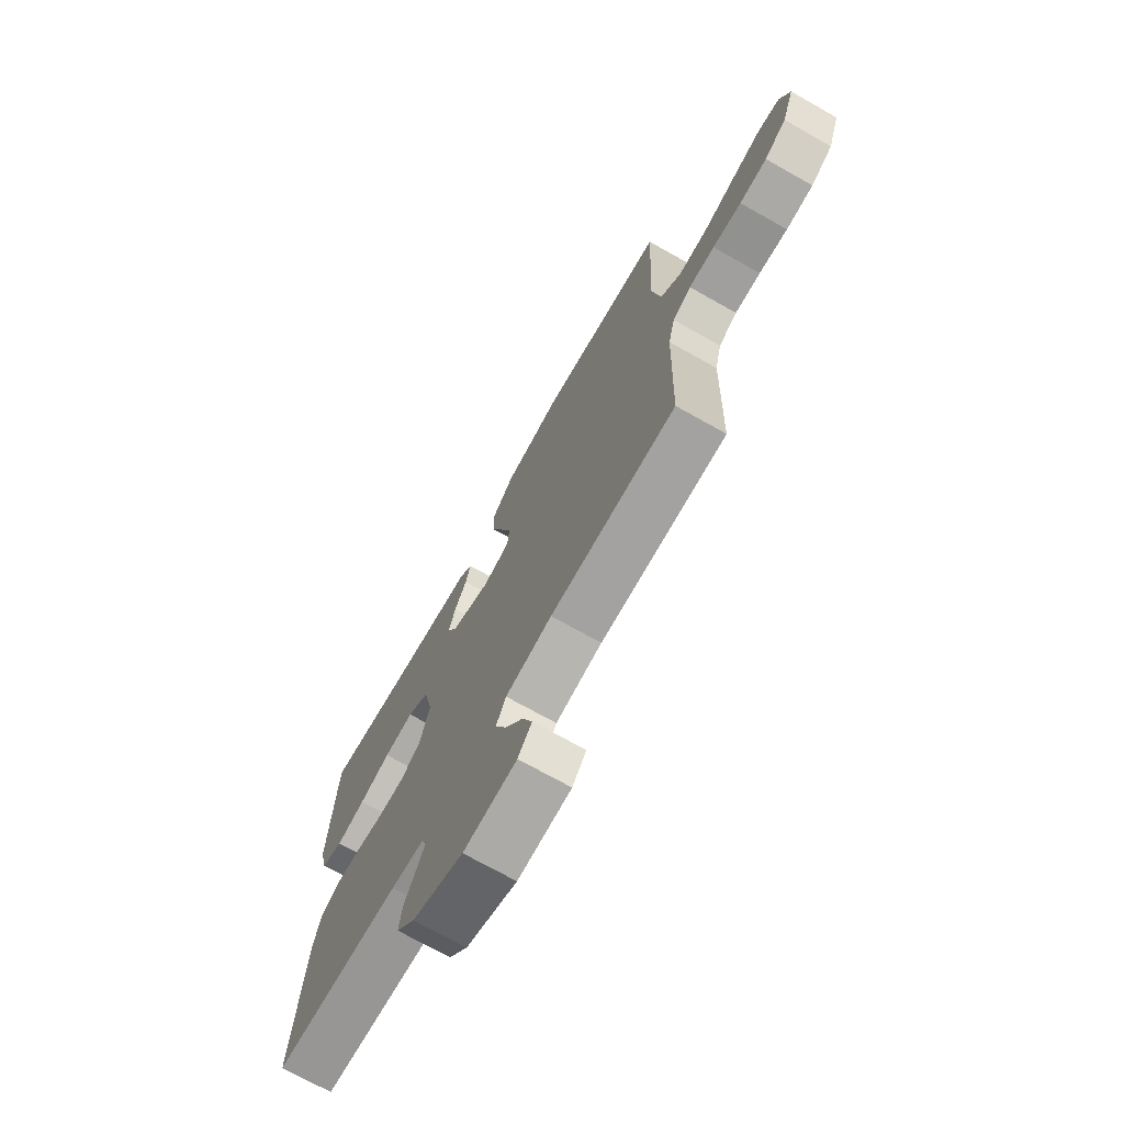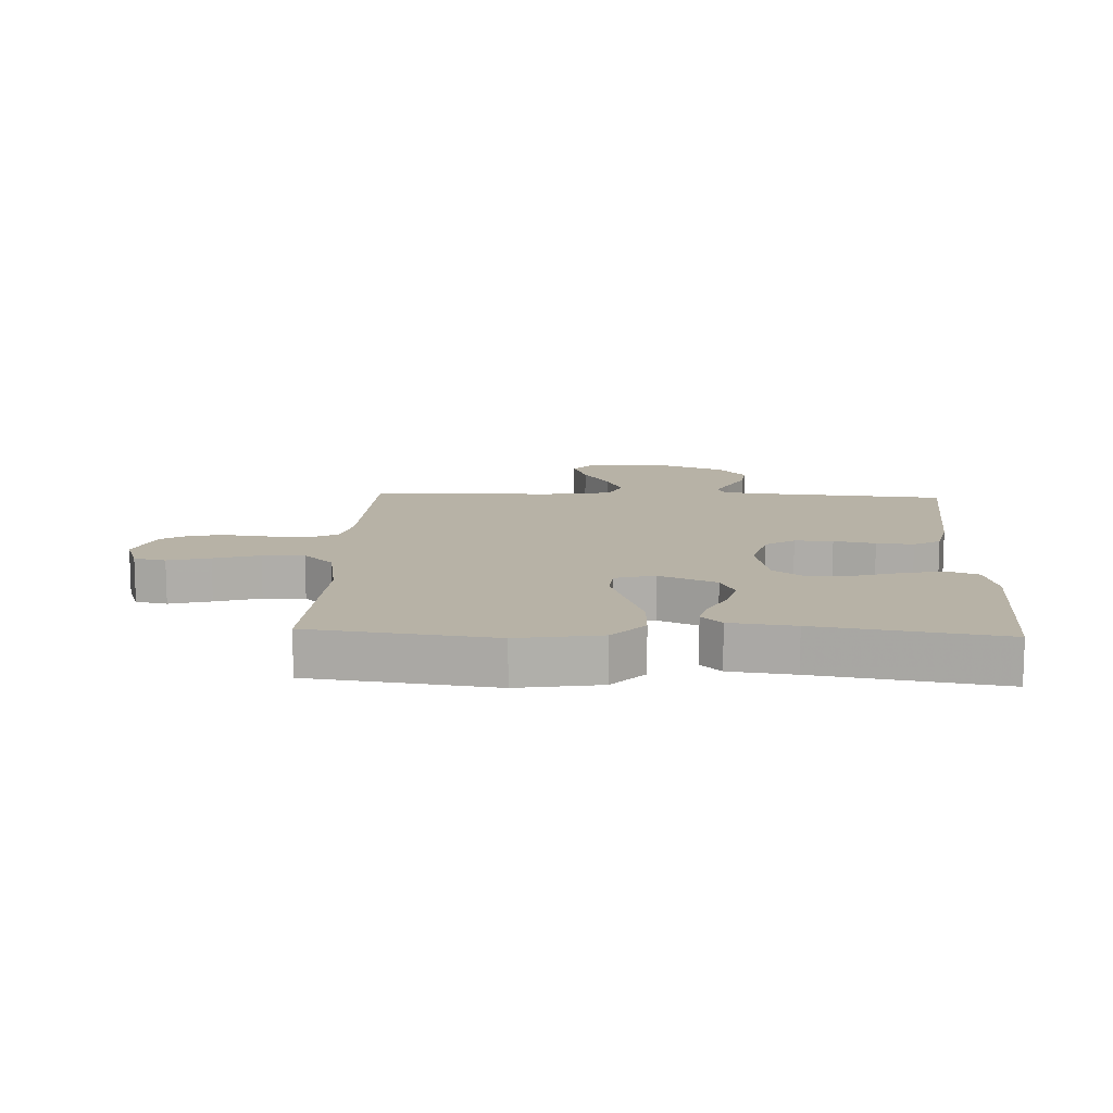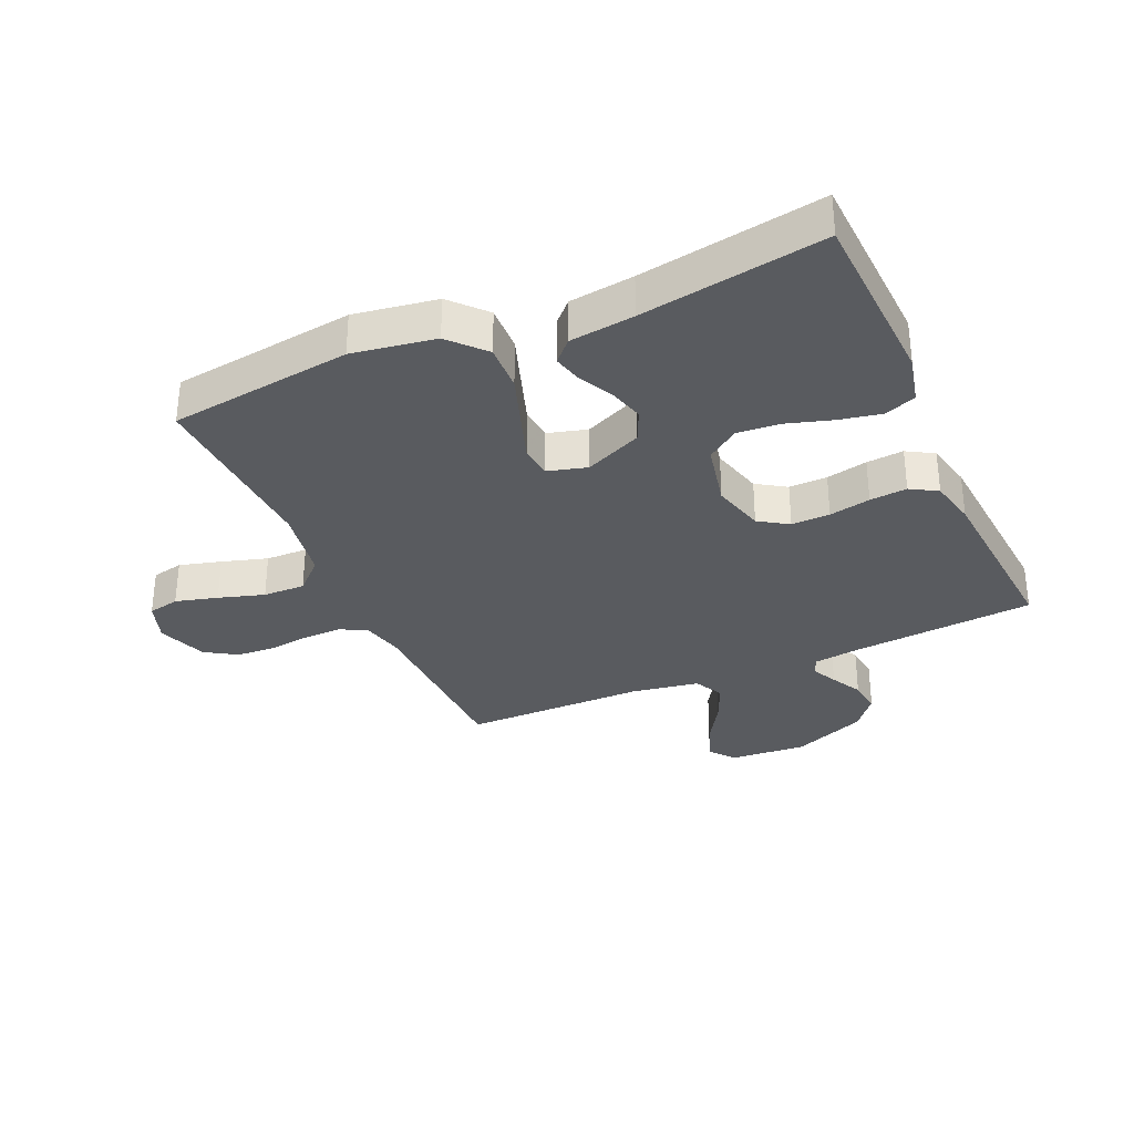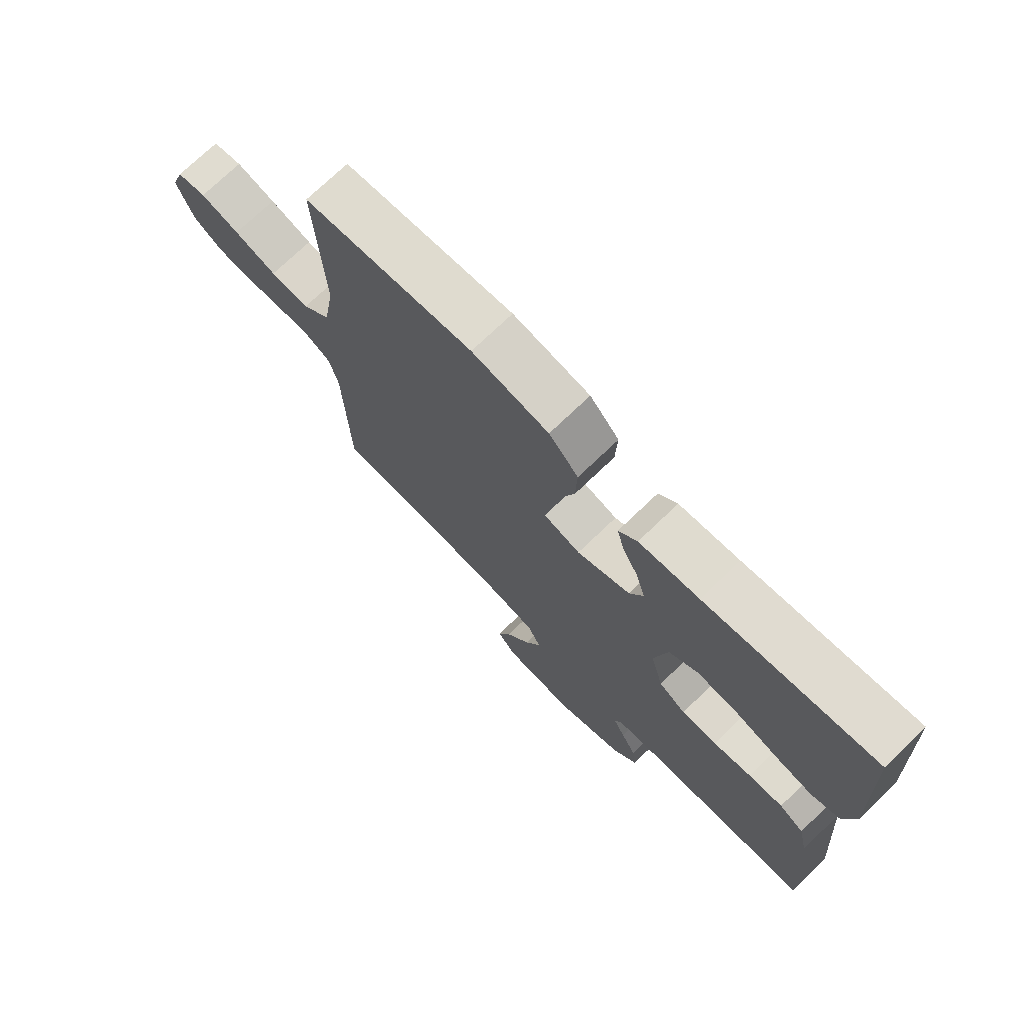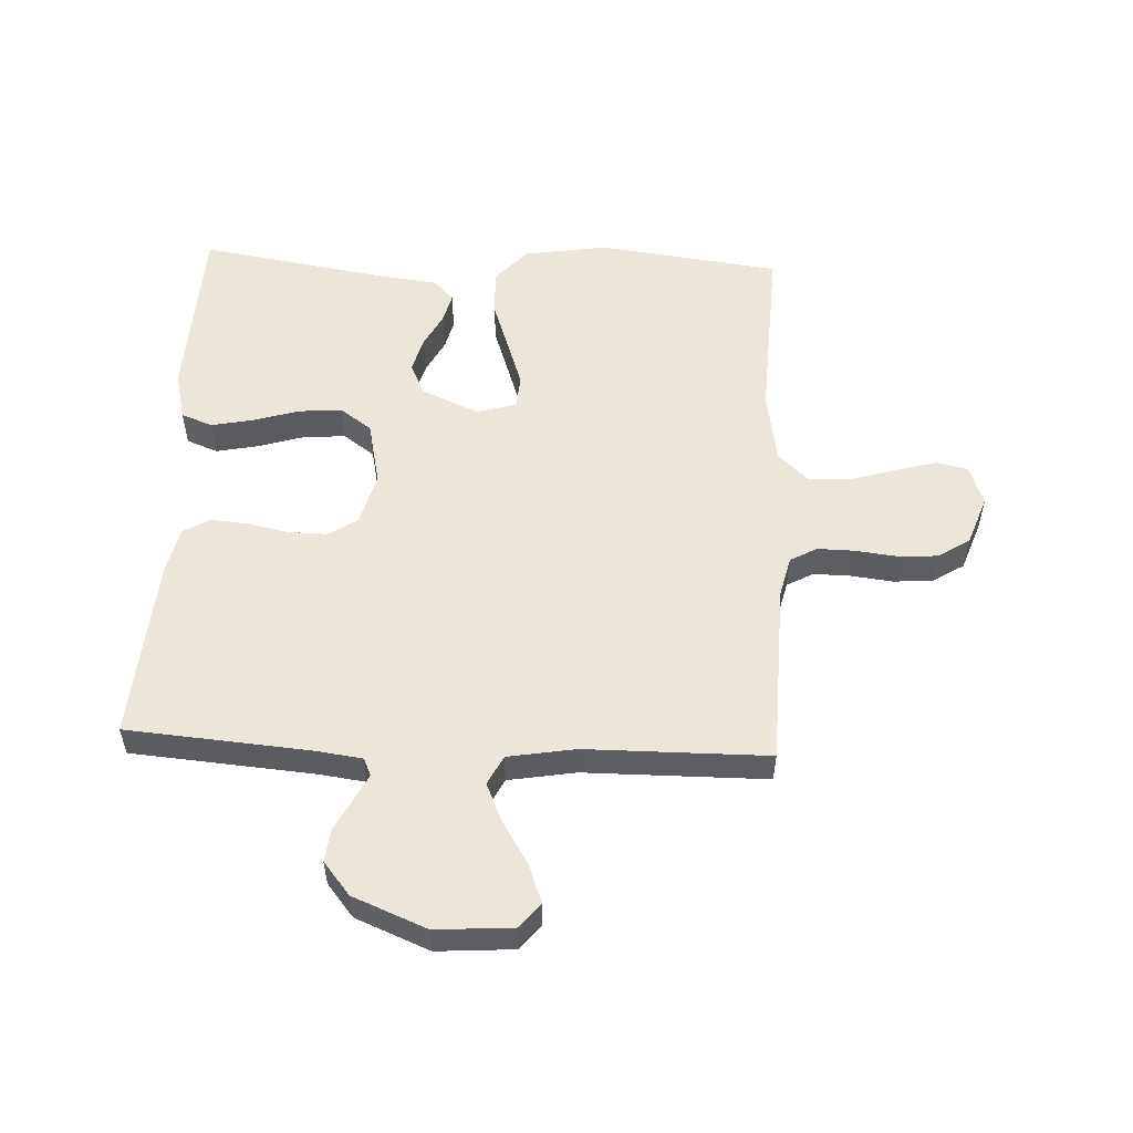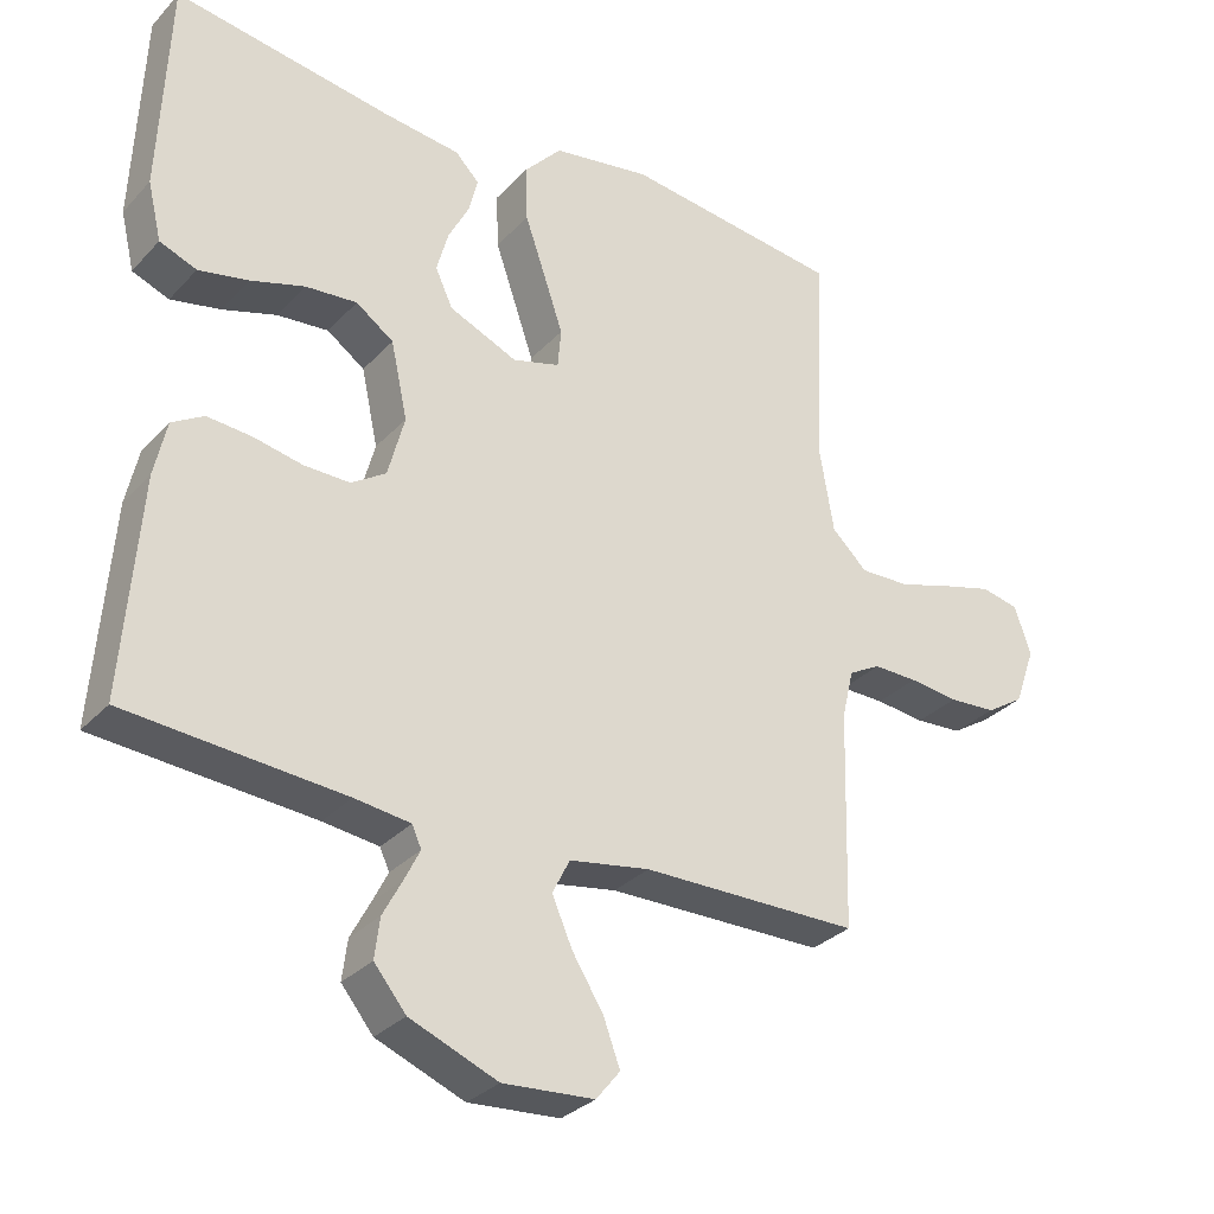
<metadata>
{"format":"obj","ext":"obj","renderer":"f3d","projection":"perspective","resolution":1024,"background":"white","views":[{"elev":-72.3,"azim":-119.4,"up":"+Z"},{"elev":12.4,"azim":2.6,"up":"+Y"},{"elev":-32.6,"azim":24.0,"up":"+Y"},{"elev":73.3,"azim":46.1,"up":"+Z"},{"elev":54.4,"azim":-177.3,"up":"+Y"},{"elev":-30.8,"azim":145.5,"up":"+Z"}]}
</metadata>
<code>
v 0.5 0.07 -0.5
v 0.2 0.07 -0.524
v 0.123 0.07 -0.534
v 0.11 0.07 -0.563
v 0.131 0.07 -0.605
v 0.158 0.07 -0.656
v 0.165 0.07 -0.711
v 0.121 0.07 -0.765
v 0 0.07 -0.814
v -0.126 0.07 -0.805
v -0.159 0.07 -0.764
v -0.136 0.07 -0.702
v -0.093 0.07 -0.633
v -0.065 0.07 -0.569
v -0.089 0.07 -0.521
v -0.2 0.07 -0.502
v -0.5 0.07 -0.5
v -0.508 0.07 -0.2
v -0.524 0.07 -0.133
v -0.568 0.07 -0.109
v -0.629 0.07 -0.11
v -0.697 0.07 -0.118
v -0.762 0.07 -0.114
v -0.814 0.07 -0.081
v -0.843 0.07 0
v -0.82 0.07 0.066
v -0.768 0.07 0.077
v -0.699 0.07 0.058
v -0.624 0.07 0.035
v -0.555 0.07 0.033
v -0.506 0.07 0.08
v -0.486 0.07 0.2
v -0.5 0.07 0.5
v -0.2 0.07 0.538
v -0.064 0.07 0.516
v -0.012 0.07 0.459
v -0.015 0.07 0.382
v -0.044 0.07 0.298
v -0.07 0.07 0.222
v -0.065 0.07 0.168
v 0 0.07 0.15
v 0.094 0.07 0.191
v 0.118 0.07 0.243
v 0.102 0.07 0.301
v 0.073 0.07 0.357
v 0.061 0.07 0.405
v 0.094 0.07 0.439
v 0.2 0.07 0.452
v 0.5 0.07 0.5
v 0.513 0.07 0.2
v 0.494 0.07 0.12
v 0.443 0.07 0.1
v 0.374 0.07 0.114
v 0.299 0.07 0.137
v 0.228 0.07 0.143
v 0.176 0.07 0.106
v 0.153 0.07 0
v 0.176 0.07 -0.086
v 0.224 0.07 -0.117
v 0.287 0.07 -0.116
v 0.355 0.07 -0.102
v 0.416 0.07 -0.097
v 0.46 0.07 -0.123
v 0.477 0.07 -0.2
v 0.5 0 -0.5
v 0.2 0 -0.524
v 0.123 0 -0.534
v 0.11 0 -0.563
v 0.131 0 -0.605
v 0.158 0 -0.656
v 0.165 0 -0.711
v 0.121 0 -0.765
v 0 0 -0.814
v -0.126 0 -0.805
v -0.159 0 -0.764
v -0.136 0 -0.702
v -0.093 0 -0.633
v -0.065 0 -0.569
v -0.089 0 -0.521
v -0.2 0 -0.502
v -0.5 0 -0.5
v -0.508 0 -0.2
v -0.524 0 -0.133
v -0.568 0 -0.109
v -0.629 0 -0.11
v -0.697 0 -0.118
v -0.762 0 -0.114
v -0.814 0 -0.081
v -0.843 0 0
v -0.82 0 0.066
v -0.768 0 0.077
v -0.699 0 0.058
v -0.624 0 0.035
v -0.555 0 0.033
v -0.506 0 0.08
v -0.486 0 0.2
v -0.5 0 0.5
v -0.2 0 0.538
v -0.064 0 0.516
v -0.012 0 0.459
v -0.015 0 0.382
v -0.044 0 0.298
v -0.07 0 0.222
v -0.065 0 0.168
v 0 0 0.15
v 0.094 0 0.191
v 0.118 0 0.243
v 0.102 0 0.301
v 0.073 0 0.357
v 0.061 0 0.405
v 0.094 0 0.439
v 0.2 0 0.452
v 0.5 0 0.5
v 0.513 0 0.2
v 0.494 0 0.12
v 0.443 0 0.1
v 0.374 0 0.114
v 0.299 0 0.137
v 0.228 0 0.143
v 0.176 0 0.106
v 0.153 0 0
v 0.176 0 -0.086
v 0.224 0 -0.117
v 0.287 0 -0.116
v 0.355 0 -0.102
v 0.416 0 -0.097
v 0.46 0 -0.123
v 0.477 0 -0.2
f 63 64 1 2
f 60 61 62 63
f 59 60 63 2
f 58 59 2 3
f 57 58 3 4
f 51 52 53 54
f 49 50 51 54
f 48 49 54 55
f 47 48 55 56
f 44 45 46 47
f 43 44 47 56
f 35 36 37 38
f 35 38 39
f 32 33 34 35
f 31 32 35 39
f 30 31 39 40
f 26 27 28 29
f 24 25 26 29
f 24 29 30
f 21 22 23 24
f 20 21 24 30
f 19 20 30 40
f 16 17 18
f 15 16 18 19
f 10 11 12 13
f 10 13 14
f 9 10 14
f 8 9 14
f 5 6 7 8
f 4 5 8 14
f 57 4 14 15
f 42 43 56 57
f 41 42 57 15
f 15 19 40 41
f 66 65 128 127
f 127 126 125 124
f 66 127 124 123
f 67 66 123 122
f 68 67 122 121
f 118 117 116 115
f 118 115 114 113
f 119 118 113 112
f 120 119 112 111
f 111 110 109 108
f 120 111 108 107
f 102 101 100 99
f 103 102 99
f 99 98 97 96
f 103 99 96 95
f 104 103 95 94
f 93 92 91 90
f 93 90 89 88
f 94 93 88
f 88 87 86 85
f 94 88 85 84
f 104 94 84 83
f 82 81 80
f 83 82 80 79
f 77 76 75 74
f 78 77 74
f 78 74 73
f 78 73 72
f 72 71 70 69
f 78 72 69 68
f 79 78 68 121
f 121 120 107 106
f 79 121 106 105
f 105 104 83 79
f 1 65 66 2
f 2 66 67 3
f 3 67 68 4
f 4 68 69 5
f 5 69 70 6
f 6 70 71 7
f 7 71 72 8
f 8 72 73 9
f 9 73 74 10
f 10 74 75 11
f 11 75 76 12
f 12 76 77 13
f 13 77 78 14
f 14 78 79 15
f 15 79 80 16
f 16 80 81 17
f 17 81 82 18
f 18 82 83 19
f 19 83 84 20
f 20 84 85 21
f 21 85 86 22
f 22 86 87 23
f 23 87 88 24
f 24 88 89 25
f 25 89 90 26
f 26 90 91 27
f 27 91 92 28
f 28 92 93 29
f 29 93 94 30
f 30 94 95 31
f 31 95 96 32
f 32 96 97 33
f 33 97 98 34
f 34 98 99 35
f 35 99 100 36
f 36 100 101 37
f 37 101 102 38
f 38 102 103 39
f 39 103 104 40
f 40 104 105 41
f 41 105 106 42
f 42 106 107 43
f 43 107 108 44
f 44 108 109 45
f 45 109 110 46
f 46 110 111 47
f 47 111 112 48
f 48 112 113 49
f 49 113 114 50
f 50 114 115 51
f 51 115 116 52
f 52 116 117 53
f 53 117 118 54
f 54 118 119 55
f 55 119 120 56
f 56 120 121 57
f 57 121 122 58
f 58 122 123 59
f 59 123 124 60
f 60 124 125 61
f 61 125 126 62
f 62 126 127 63
f 63 127 128 64
f 64 128 65 1

</code>
